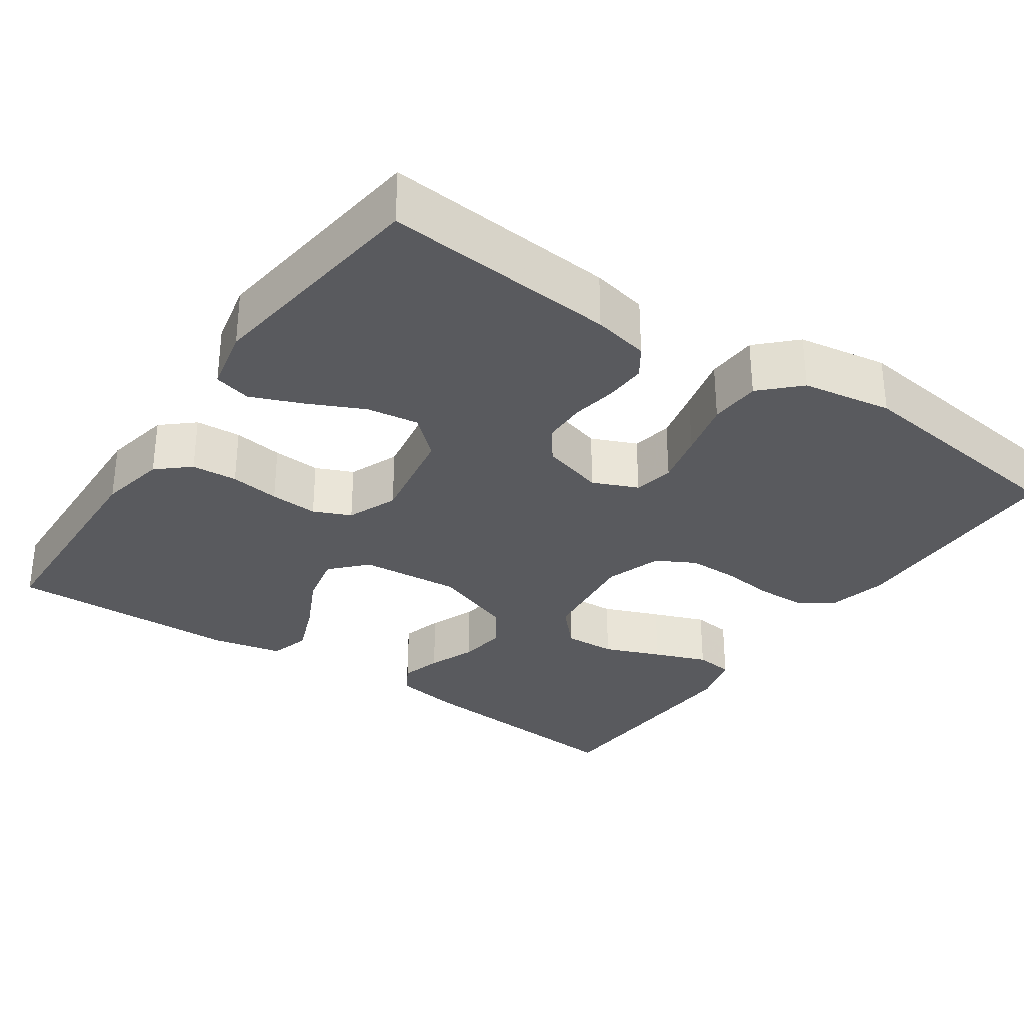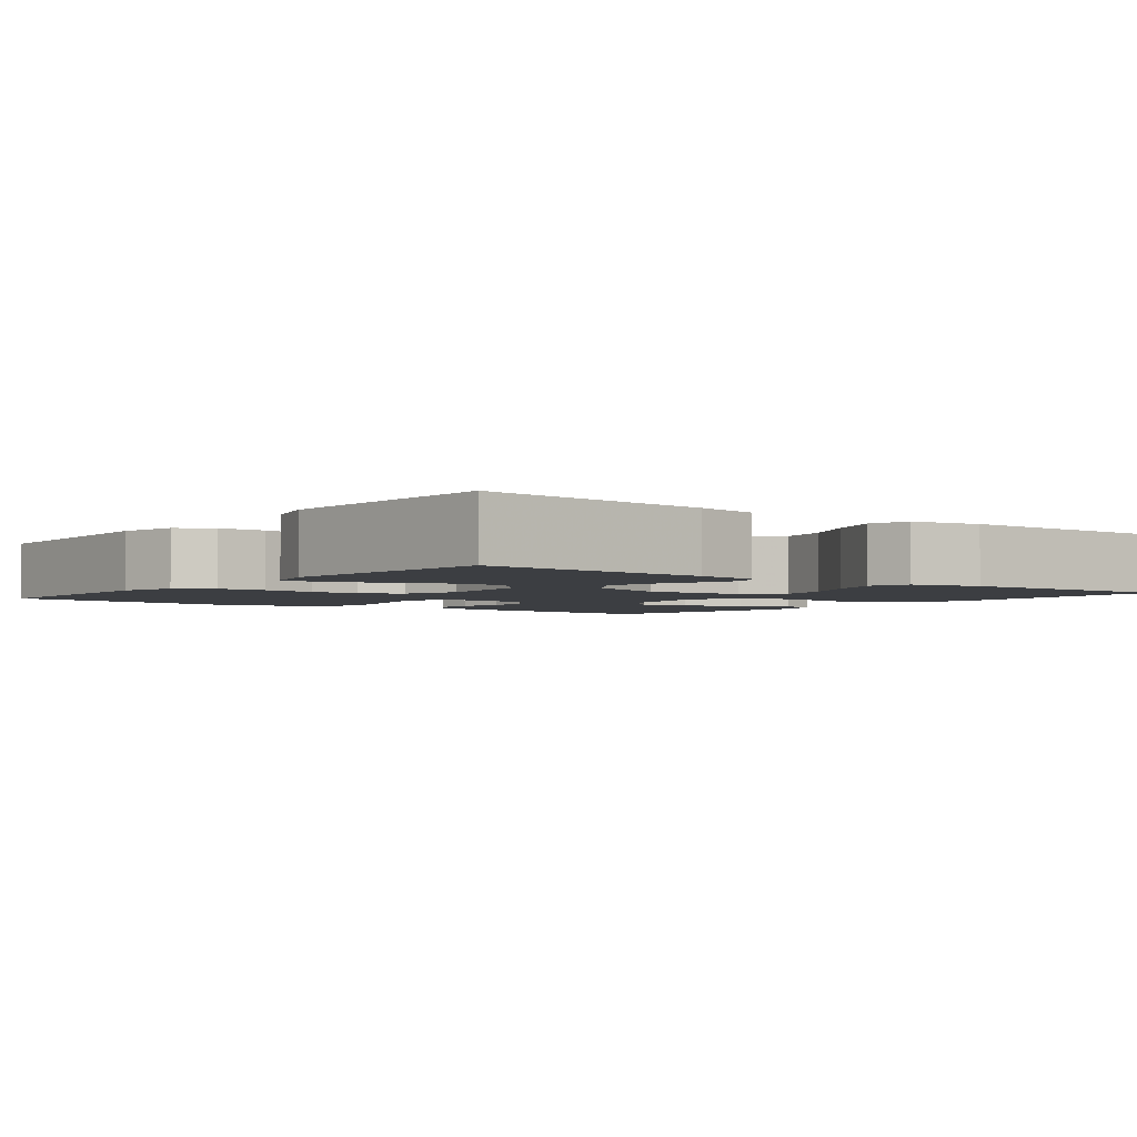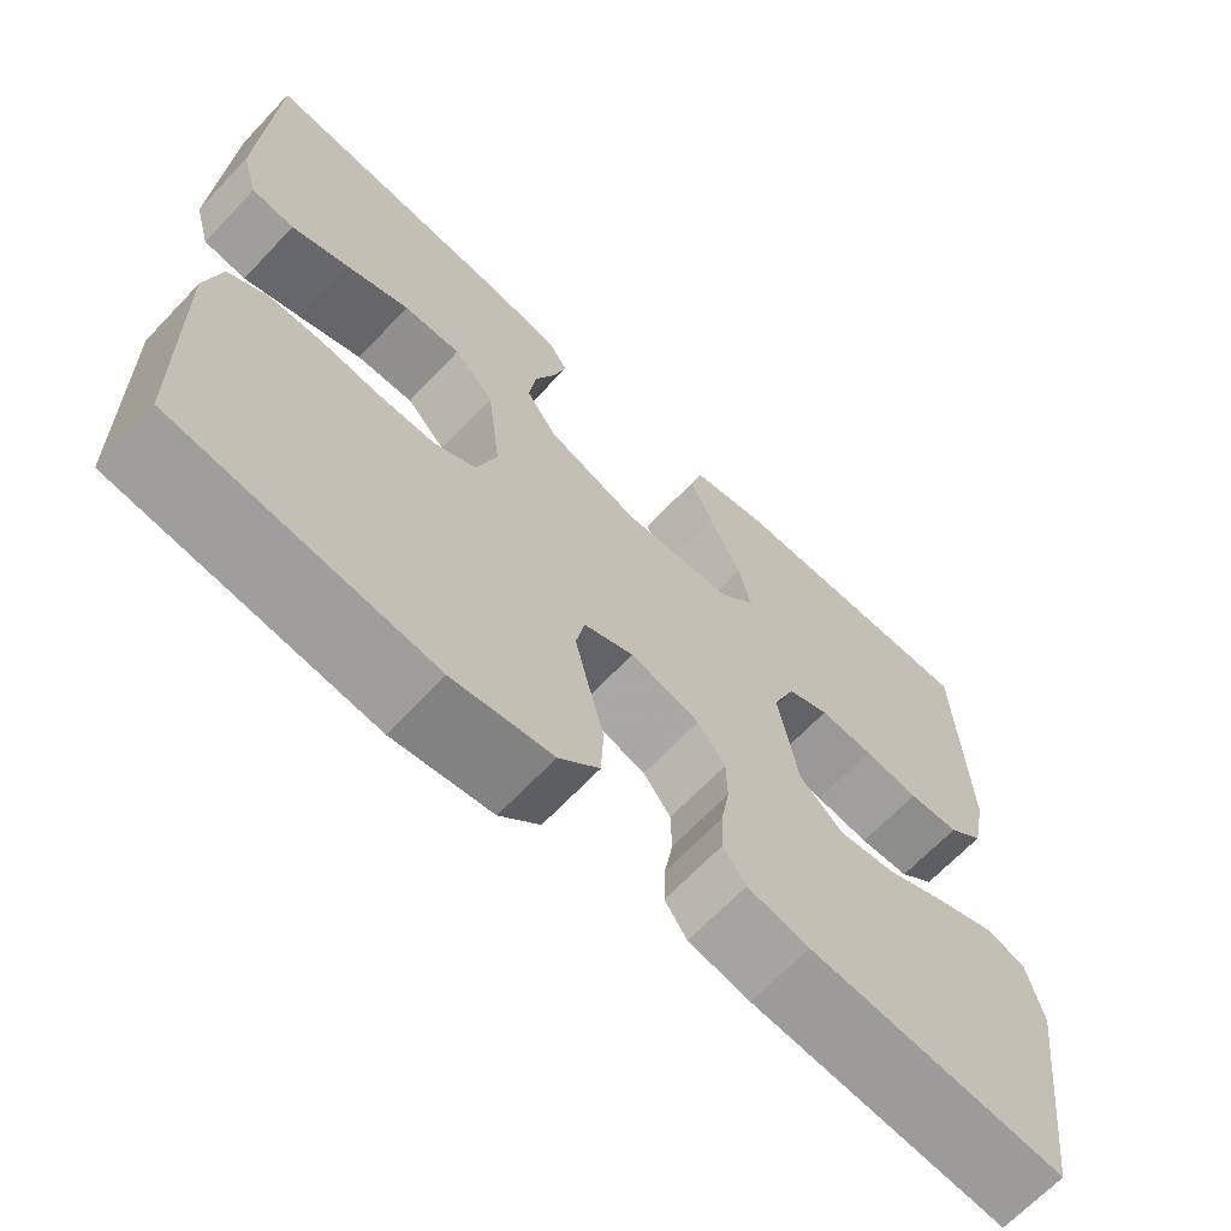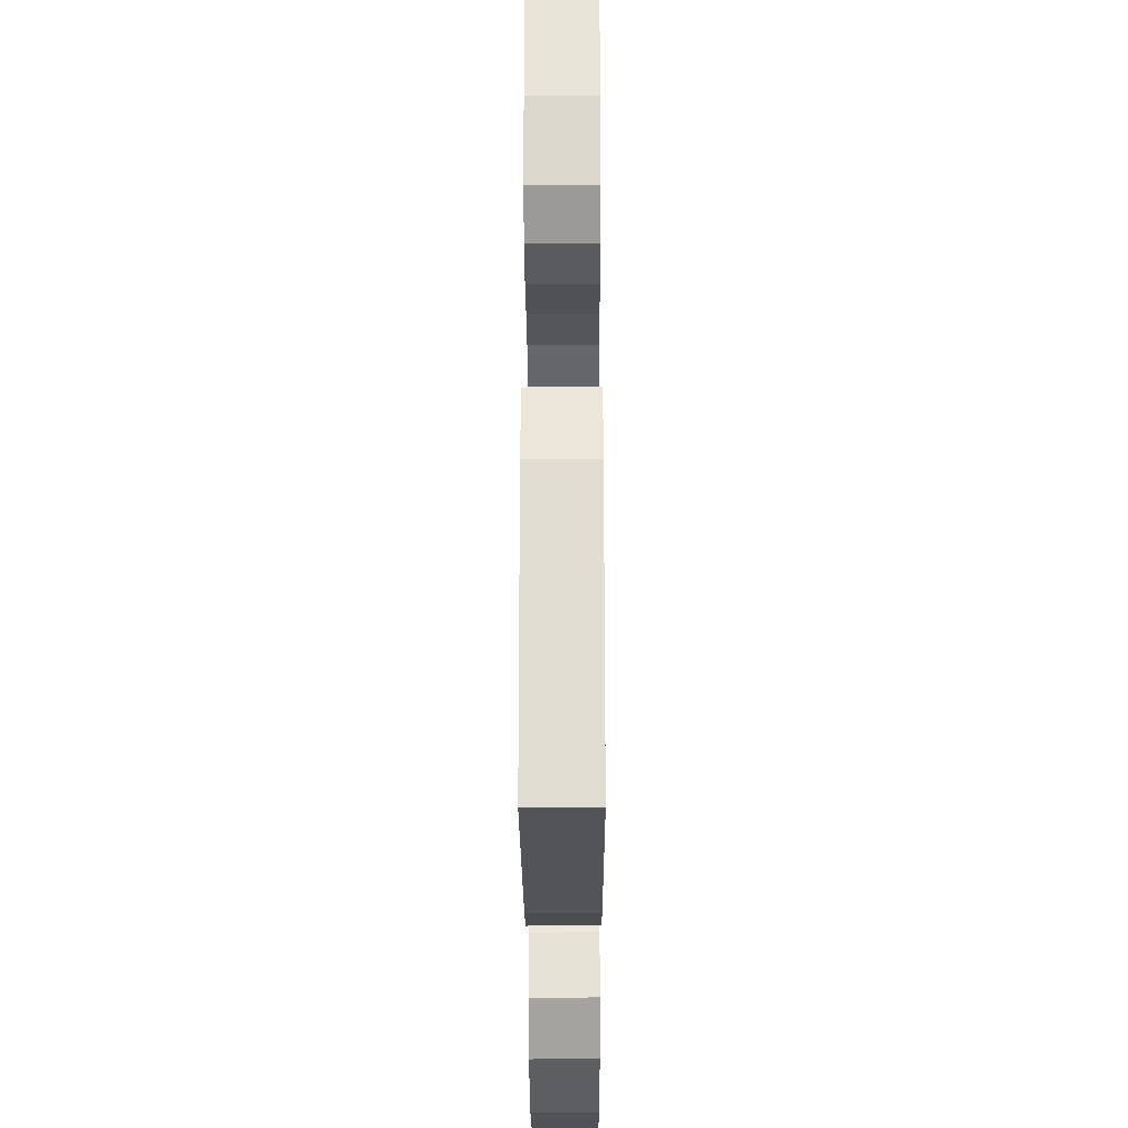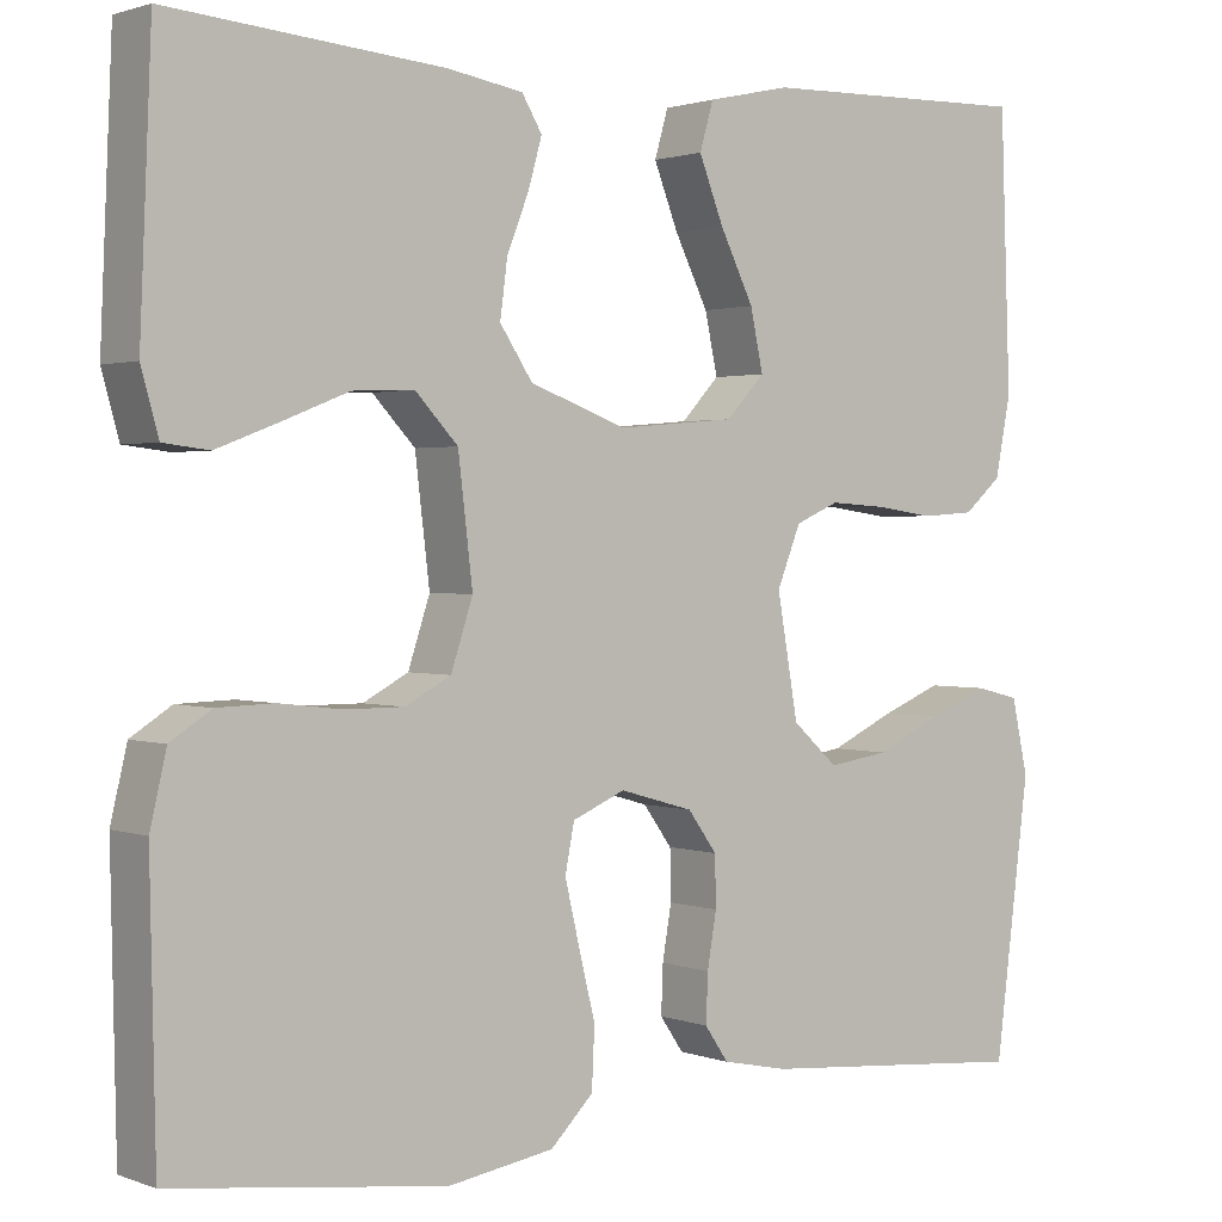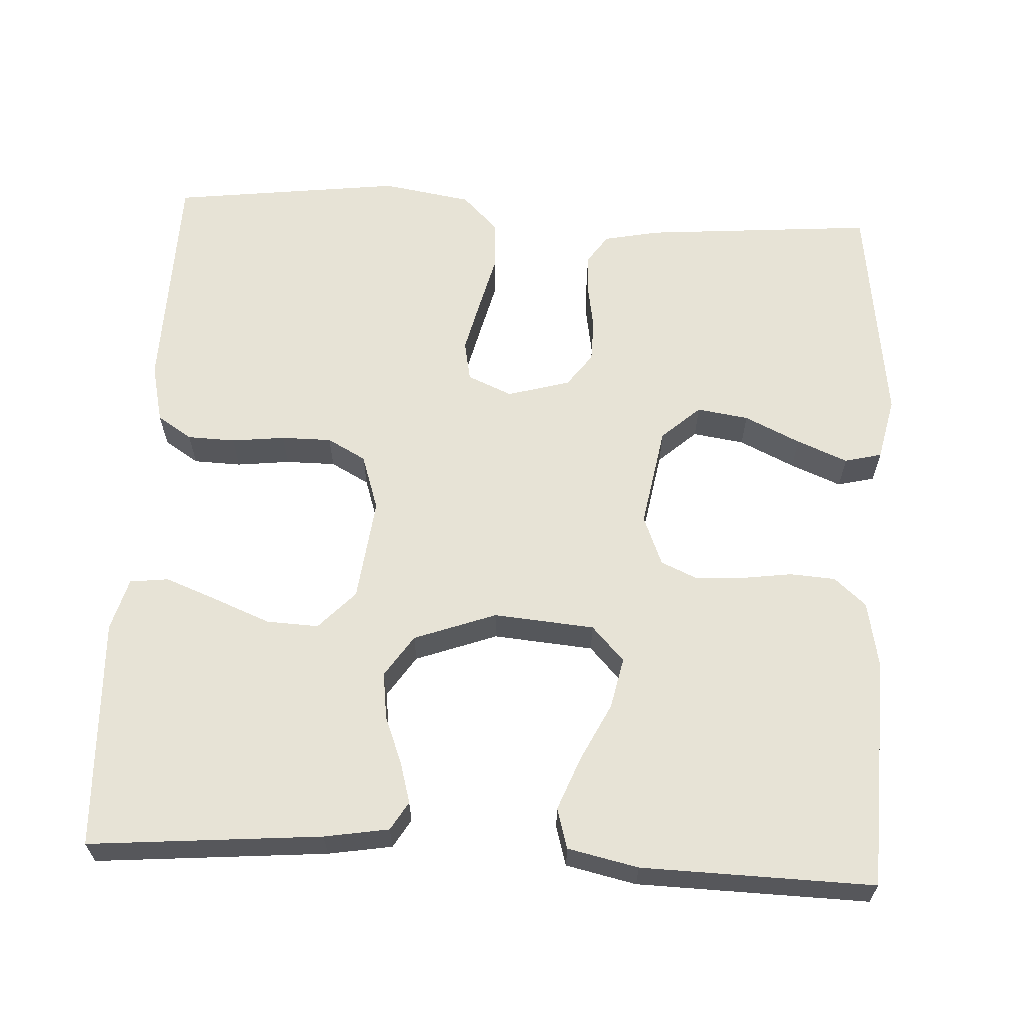
<metadata>
{"format":"obj","ext":"obj","renderer":"f3d","projection":"perspective","resolution":1024,"background":"white","views":[{"elev":-31.4,"azim":145.4,"up":"+Y"},{"elev":-3.0,"azim":-38.0,"up":"+Y"},{"elev":-66.9,"azim":-43.5,"up":"+Z"},{"elev":-28.1,"azim":90.2,"up":"+Z"},{"elev":1.5,"azim":-37.5,"up":"+Z"},{"elev":62.7,"azim":3.1,"up":"+Y"}]}
</metadata>
<code>
v 0.5 0.07 -0.5
v 0.2 0.07 -0.475
v 0.128 0.07 -0.46
v 0.102 0.07 -0.422
v 0.104 0.07 -0.369
v 0.114 0.07 -0.31
v 0.113 0.07 -0.255
v 0.081 0.07 -0.211
v 0 0.07 -0.188
v -0.058 0.07 -0.213
v -0.068 0.07 -0.265
v -0.052 0.07 -0.333
v -0.034 0.07 -0.406
v -0.037 0.07 -0.472
v -0.084 0.07 -0.519
v -0.2 0.07 -0.538
v -0.5 0.07 -0.5
v -0.506 0.07 -0.2
v -0.488 0.07 -0.123
v -0.443 0.07 -0.094
v -0.381 0.07 -0.092
v -0.312 0.07 -0.1
v -0.247 0.07 -0.1
v -0.197 0.07 -0.073
v -0.173 0.07 0
v -0.189 0.07 0.134
v -0.236 0.07 0.184
v -0.303 0.07 0.181
v -0.376 0.07 0.152
v -0.444 0.07 0.126
v -0.494 0.07 0.132
v -0.513 0.07 0.2
v -0.5 0.07 0.5
v -0.2 0.07 0.474
v -0.117 0.07 0.46
v -0.095 0.07 0.423
v -0.11 0.07 0.37
v -0.134 0.07 0.309
v -0.142 0.07 0.248
v -0.106 0.07 0.194
v 0 0.07 0.155
v 0.13 0.07 0.166
v 0.172 0.07 0.211
v 0.158 0.07 0.277
v 0.121 0.07 0.352
v 0.094 0.07 0.421
v 0.109 0.07 0.473
v 0.2 0.07 0.493
v 0.5 0.07 0.5
v 0.511 0.07 0.2
v 0.494 0.07 0.113
v 0.453 0.07 0.077
v 0.394 0.07 0.073
v 0.33 0.07 0.082
v 0.268 0.07 0.086
v 0.22 0.07 0.065
v 0.194 0.07 0
v 0.217 0.07 -0.132
v 0.267 0.07 -0.177
v 0.334 0.07 -0.167
v 0.406 0.07 -0.133
v 0.472 0.07 -0.106
v 0.52 0.07 -0.118
v 0.538 0.07 -0.2
v 0.5 0 -0.5
v 0.2 0 -0.475
v 0.128 0 -0.46
v 0.102 0 -0.422
v 0.104 0 -0.369
v 0.114 0 -0.31
v 0.113 0 -0.255
v 0.081 0 -0.211
v 0 0 -0.188
v -0.058 0 -0.213
v -0.068 0 -0.265
v -0.052 0 -0.333
v -0.034 0 -0.406
v -0.037 0 -0.472
v -0.084 0 -0.519
v -0.2 0 -0.538
v -0.5 0 -0.5
v -0.506 0 -0.2
v -0.488 0 -0.123
v -0.443 0 -0.094
v -0.381 0 -0.092
v -0.312 0 -0.1
v -0.247 0 -0.1
v -0.197 0 -0.073
v -0.173 0 0
v -0.189 0 0.134
v -0.236 0 0.184
v -0.303 0 0.181
v -0.376 0 0.152
v -0.444 0 0.126
v -0.494 0 0.132
v -0.513 0 0.2
v -0.5 0 0.5
v -0.2 0 0.474
v -0.117 0 0.46
v -0.095 0 0.423
v -0.11 0 0.37
v -0.134 0 0.309
v -0.142 0 0.248
v -0.106 0 0.194
v 0 0 0.155
v 0.13 0 0.166
v 0.172 0 0.211
v 0.158 0 0.277
v 0.121 0 0.352
v 0.094 0 0.421
v 0.109 0 0.473
v 0.2 0 0.493
v 0.5 0 0.5
v 0.511 0 0.2
v 0.494 0 0.113
v 0.453 0 0.077
v 0.394 0 0.073
v 0.33 0 0.082
v 0.268 0 0.086
v 0.22 0 0.065
v 0.194 0 0
v 0.217 0 -0.132
v 0.267 0 -0.177
v 0.334 0 -0.167
v 0.406 0 -0.133
v 0.472 0 -0.106
v 0.52 0 -0.118
v 0.538 0 -0.2
f 4 5 6
f 3 4 6
f 2 3 6
f 1 2 6
f 64 1 6
f 63 64 6
f 62 63 6
f 61 62 6
f 60 61 6
f 59 60 6 7
f 58 59 7 8
f 57 58 8 9
f 56 57 9 10
f 52 53 54
f 51 52 54
f 50 51 54
f 49 50 54
f 48 49 54
f 47 48 54
f 46 47 54
f 45 46 54
f 44 45 54
f 43 44 54 55
f 42 43 55 56
f 36 37 38
f 35 36 38
f 34 35 38
f 33 34 38
f 32 33 38
f 31 32 38
f 30 31 38
f 29 30 38
f 28 29 38
f 27 28 38 39
f 26 27 39 40
f 20 21 22
f 19 20 22
f 18 19 22
f 17 18 22
f 16 17 22
f 15 16 22
f 14 15 22
f 13 14 22
f 12 13 22
f 11 12 22 23
f 10 11 23 24
f 10 24 25
f 56 10 25
f 42 56 25
f 41 42 25
f 25 26 40 41
f 70 69 68
f 70 68 67
f 70 67 66
f 70 66 65
f 70 65 128
f 70 128 127
f 70 127 126
f 70 126 125
f 70 125 124
f 71 70 124 123
f 72 71 123 122
f 73 72 122 121
f 74 73 121 120
f 118 117 116
f 118 116 115
f 118 115 114
f 118 114 113
f 118 113 112
f 118 112 111
f 118 111 110
f 118 110 109
f 118 109 108
f 119 118 108 107
f 120 119 107 106
f 102 101 100
f 102 100 99
f 102 99 98
f 102 98 97
f 102 97 96
f 102 96 95
f 102 95 94
f 102 94 93
f 102 93 92
f 103 102 92 91
f 104 103 91 90
f 86 85 84
f 86 84 83
f 86 83 82
f 86 82 81
f 86 81 80
f 86 80 79
f 86 79 78
f 86 78 77
f 86 77 76
f 87 86 76 75
f 88 87 75 74
f 89 88 74
f 89 74 120
f 89 120 106
f 89 106 105
f 105 104 90 89
f 1 65 66 2
f 2 66 67 3
f 3 67 68 4
f 4 68 69 5
f 5 69 70 6
f 6 70 71 7
f 7 71 72 8
f 8 72 73 9
f 9 73 74 10
f 10 74 75 11
f 11 75 76 12
f 12 76 77 13
f 13 77 78 14
f 14 78 79 15
f 15 79 80 16
f 16 80 81 17
f 17 81 82 18
f 18 82 83 19
f 19 83 84 20
f 20 84 85 21
f 21 85 86 22
f 22 86 87 23
f 23 87 88 24
f 24 88 89 25
f 25 89 90 26
f 26 90 91 27
f 27 91 92 28
f 28 92 93 29
f 29 93 94 30
f 30 94 95 31
f 31 95 96 32
f 32 96 97 33
f 33 97 98 34
f 34 98 99 35
f 35 99 100 36
f 36 100 101 37
f 37 101 102 38
f 38 102 103 39
f 39 103 104 40
f 40 104 105 41
f 41 105 106 42
f 42 106 107 43
f 43 107 108 44
f 44 108 109 45
f 45 109 110 46
f 46 110 111 47
f 47 111 112 48
f 48 112 113 49
f 49 113 114 50
f 50 114 115 51
f 51 115 116 52
f 52 116 117 53
f 53 117 118 54
f 54 118 119 55
f 55 119 120 56
f 56 120 121 57
f 57 121 122 58
f 58 122 123 59
f 59 123 124 60
f 60 124 125 61
f 61 125 126 62
f 62 126 127 63
f 63 127 128 64
f 64 128 65 1

</code>
